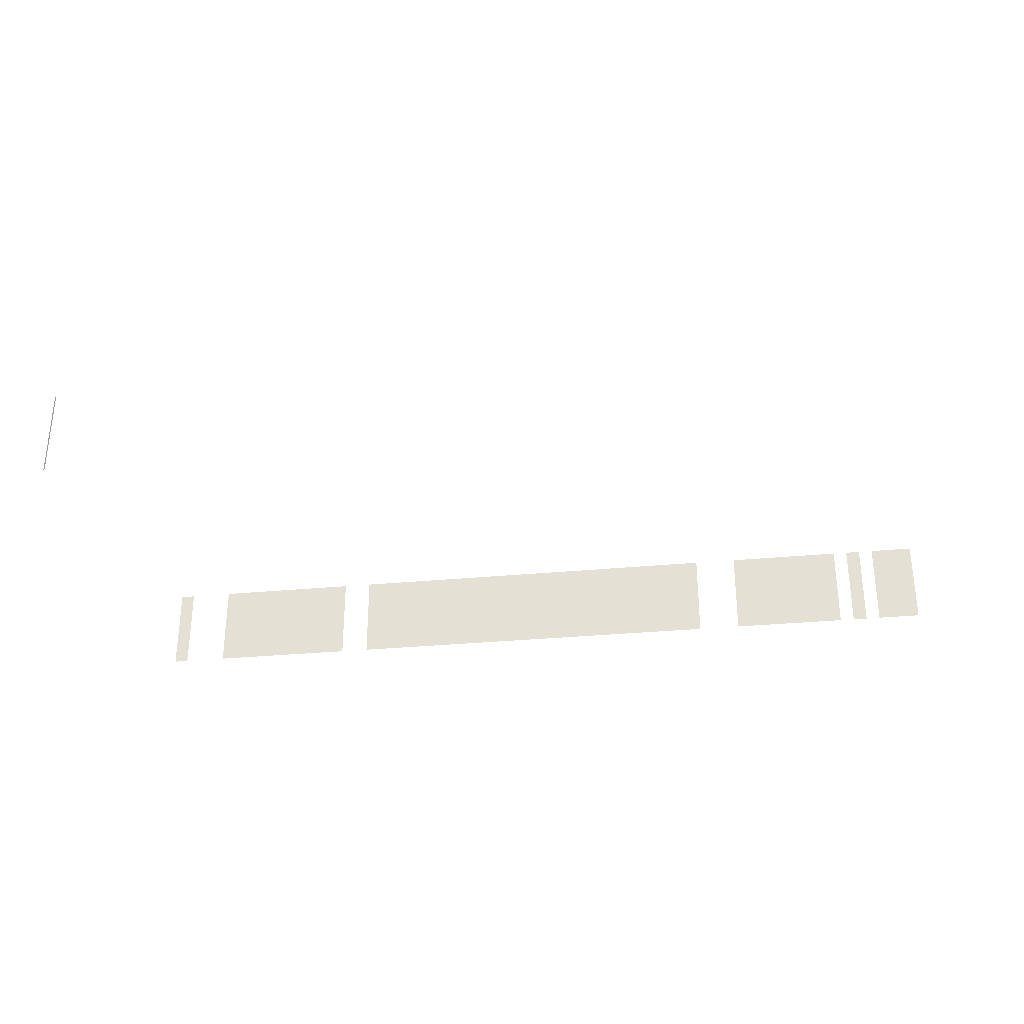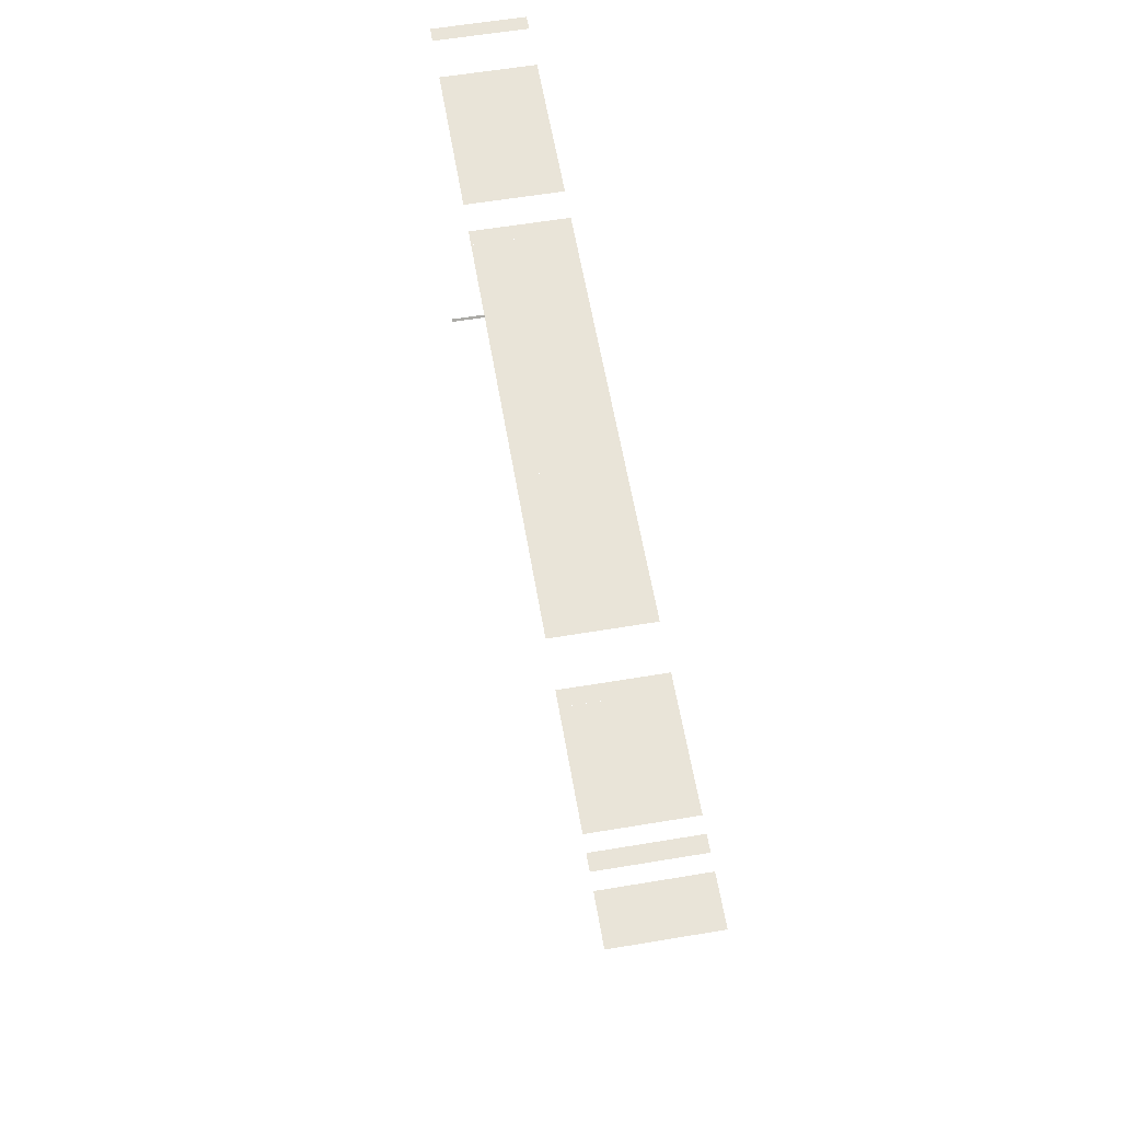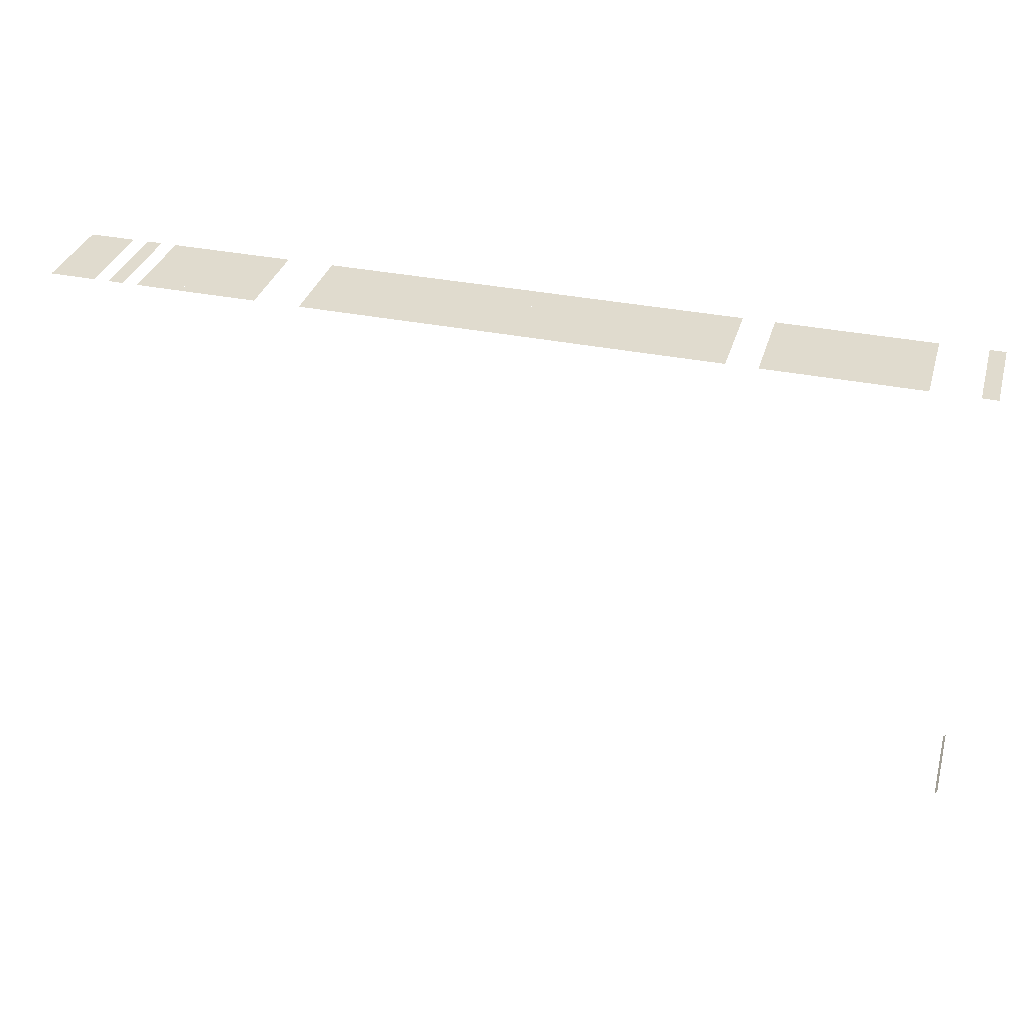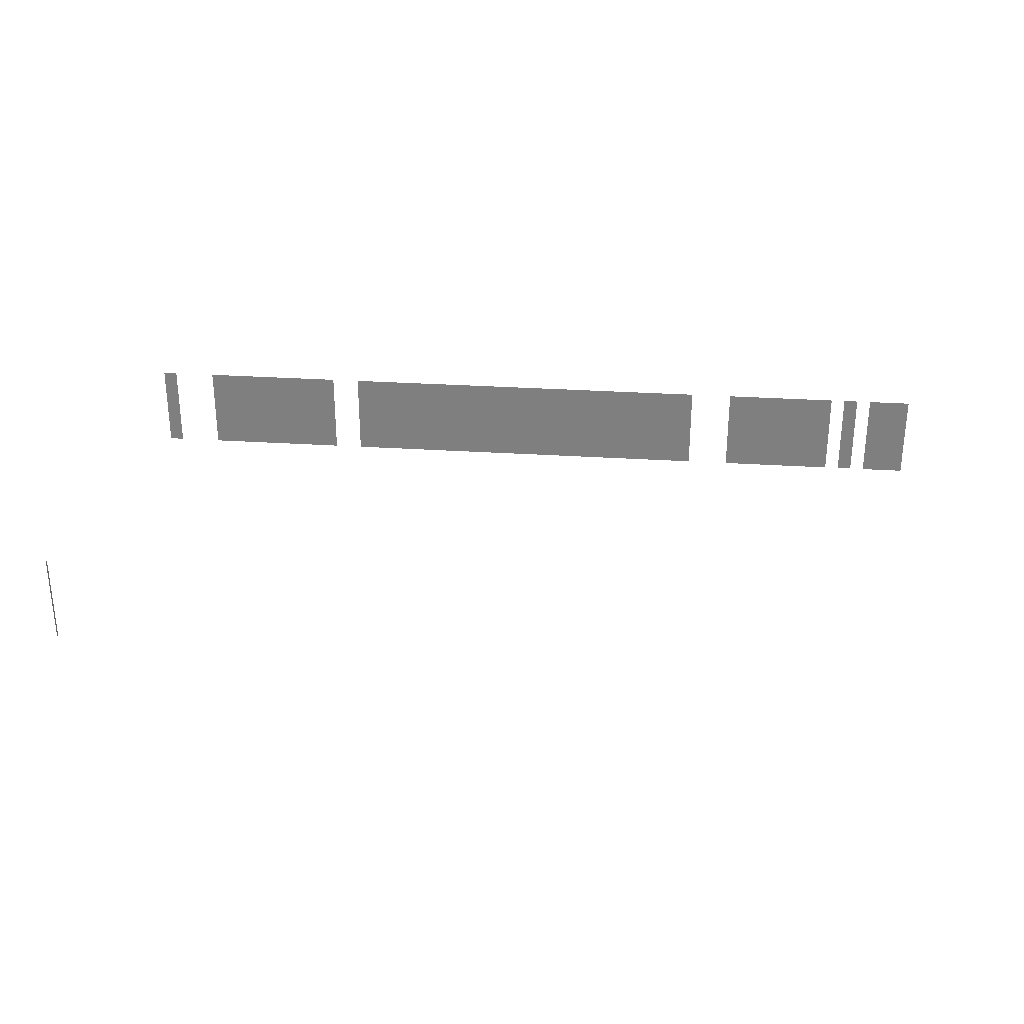
<metadata>
{"format":"obj","ext":"obj","renderer":"f3d","projection":"perspective","resolution":1024,"background":"white","views":[{"elev":-30.8,"azim":7.9,"up":"+Z"},{"elev":60.0,"azim":80.3,"up":"+Y"},{"elev":33.6,"azim":-164.3,"up":"+Y"},{"elev":29.5,"azim":5.5,"up":"+Z"}]}
</metadata>
<code>
v 0.0002398 0 0
v 0 0.0002398 0
v 0 0.0002398 0.01
v 0.0002398 0 0.01
f 1 2 3 4
v 0.006667 0.05 0
v 0.008333 0.05 0
v 0.008333 0.05 0.01
v 0.006667 0.05 0.01
f 5 6 7 8
v 0.008333 0.05 0
v 0.01 0.05 0
v 0.01 0.05 0.01
v 0.008333 0.05 0.01
f 9 10 11 12
v 0.01 0.05 0.01
v 0.01 0.05 0
v 0.01167 0.05 0
v 0.01167 0.05 0.01
f 13 14 15 16
v 0.01167 0.05 0.01
v 0.01167 0.05 0
v 0.01333 0.05 0
v 0.01333 0.05 0.01
f 17 18 19 20
v 0.01333 0.05 0.01
v 0.01333 0.05 0
v 0.015 0.05 0
v 0.015 0.05 0.01
f 21 22 23 24
v 0.015 0.05 0
v 0.01667 0.05 0
v 0.01667 0.05 0.01
v 0.015 0.05 0.01
f 25 26 27 28
v 0.01667 0.05 0.01
v 0.01667 0.05 0
v 0.01833 0.05 0
v 0.01833 0.05 0.01
f 29 30 31 32
v 0.01833 0.05 0
v 0.02 0.05 0
v 0.02 0.05 0.01
v 0.01833 0.05 0.01
f 33 34 35 36
v 0.02 0.05 0
v 0.02167 0.05 0
v 0.02167 0.05 0.01
v 0.02 0.05 0.01
f 37 38 39 40
v 0.02167 0.05 0
v 0.02333 0.05 0
v 0.02333 0.05 0.01
v 0.02167 0.05 0.01
f 41 42 43 44
v 0.02833 0.05 0
v 0.03 0.05 0
v 0.03 0.05 0.01
v 0.02833 0.05 0.01
f 45 46 47 48
v 0.03 0.05 0
v 0.03167 0.05 0
v 0.03167 0.05 0.01
v 0.03 0.05 0.01
f 49 50 51 52
v 0.03167 0.05 0
v 0.03333 0.05 0
v 0.03333 0.05 0.01
v 0.03167 0.05 0.01
f 53 54 55 56
v 0.03333 0.05 0.01
v 0.03333 0.05 0
v 0.035 0.05 0
v 0.035 0.05 0.01
f 57 58 59 60
v 0.035 0.05 0
v 0.03667 0.05 0
v 0.03667 0.05 0.01
v 0.035 0.05 0.01
f 61 62 63 64
v 0.03667 0.05 0.01
v 0.03667 0.05 0
v 0.03833 0.05 0
v 0.03833 0.05 0.01
f 65 66 67 68
v 0.03833 0.05 0
v 0.04 0.05 0
v 0.04 0.05 0.01
v 0.03833 0.05 0.01
f 69 70 71 72
v 0.04 0.05 0
v 0.04167 0.05 0
v 0.04167 0.05 0.01
v 0.04 0.05 0.01
f 73 74 75 76
v 0.04167 0.05 0.01
v 0.04167 0.05 0
v 0.04333 0.05 0
v 0.04333 0.05 0.01
f 77 78 79 80
v 0.04333 0.05 0
v 0.045 0.05 0
v 0.045 0.05 0.01
v 0.04333 0.05 0.01
f 81 82 83 84
v 0.055 0.05 0
v 0.05667 0.05 0
v 0.05667 0.05 0.01
v 0.055 0.05 0.01
f 85 86 87 88
v 0.05667 0.05 0
v 0.05833 0.05 0
v 0.05833 0.05 0.01
v 0.05667 0.05 0.01
f 89 90 91 92
v 0.05833 0.05 0.01
v 0.05833 0.05 0
v 0.06 0.05 0
v 0.06 0.05 0.01
f 93 94 95 96
v 0.06 0.05 0
v 0.06167 0.05 0
v 0.06167 0.05 0.01
v 0.06 0.05 0.01
f 97 98 99 100
v 0.06167 0.05 0.01
v 0.06167 0.05 0
v 0.06333 0.05 0
v 0.06333 0.05 0.01
f 101 102 103 104
v 0.06333 0.05 0.01
v 0.06333 0.05 0
v 0.065 0.05 0
v 0.065 0.05 0.01
f 105 106 107 108
v 0.065 0.05 0.01
v 0.065 0.05 0
v 0.06667 0.05 0
v 0.06667 0.05 0.01
f 109 110 111 112
v 0.06667 0.05 0.01
v 0.06667 0.05 0
v 0.06833 0.05 0
v 0.06833 0.05 0.01
f 113 114 115 116
v 0.06833 0.05 0
v 0.07 0.05 0
v 0.07 0.05 0.01
v 0.06833 0.05 0.01
f 117 118 119 120
v 0.07 0.05 0
v 0.07167 0.05 0
v 0.07167 0.05 0.01
v 0.07 0.05 0.01
f 121 122 123 124
v 0.07667 0.05 0
v 0.07833 0.05 0
v 0.07833 0.05 0.01
v 0.07667 0.05 0.01
f 125 126 127 128
v 0.07833 0.05 0
v 0.08 0.05 0
v 0.08 0.05 0.01
v 0.07833 0.05 0.01
f 129 130 131 132
v 0.08 0.05 0.01
v 0.08 0.05 0
v 0.08167 0.05 0
v 0.08167 0.05 0.01
f 133 134 135 136
v 0.08167 0.05 0
v 0.08333 0.05 0
v 0.08333 0.05 0.01
v 0.08167 0.05 0.01
f 137 138 139 140
v 0.08333 0.05 0
v 0.085 0.05 0
v 0.085 0.05 0.01
v 0.08333 0.05 0.01
f 141 142 143 144
v 0.085 0.05 0
v 0.08667 0.05 0
v 0.08667 0.05 0.01
v 0.085 0.05 0.01
f 145 146 147 148
v 0.08667 0.05 0
v 0.08833 0.05 0
v 0.08833 0.05 0.01
v 0.08667 0.05 0.01
f 149 150 151 152
v 0.08833 0.05 0.01
v 0.08833 0.05 0
v 0.09 0.05 0
v 0.09 0.05 0.01
f 153 154 155 156
v 0.095 0.05 0
v 0.09667 0.05 0
v 0.09667 0.05 0.01
v 0.095 0.05 0.01
f 157 158 159 160
v 0.09667 0.05 0.01
v 0.09667 0.05 0
v 0.09833 0.05 0
v 0.09833 0.05 0.01
f 161 162 163 164
v 0.09833 0.05 0
v 0.1 0.05 0
v 0.1 0.05 0.01
v 0.09833 0.05 0.01
f 165 166 167 168
v 0 0.05 0
v 0.001667 0.05 0
v 0.001667 0.05 0.01
v 0 0.05 0.01
f 169 170 171 172
v 0.02667 0.05 0
v 0.02833 0.05 0
v 0.02833 0.05 0.01
v 0.02667 0.05 0.01
f 173 174 175 176
v 0.045 0.05 0
v 0.04667 0.05 0
v 0.04667 0.05 0.01
v 0.045 0.05 0.01
f 177 178 179 180
v 0.04667 0.05 0.01
v 0.04667 0.05 0
v 0.04833 0.05 0
v 0.04833 0.05 0.01
f 181 182 183 184
v 0.04833 0.05 0
v 0.05 0.05 0
v 0.05 0.05 0.01
v 0.04833 0.05 0.01
f 185 186 187 188
v 0.05 0.05 0.01
v 0.05 0.05 0
v 0.05167 0.05 0
v 0.05167 0.05 0.01
f 189 190 191 192
v 0.05167 0.05 0.01
v 0.05167 0.05 0
v 0.05333 0.05 0
v 0.05333 0.05 0.01
f 193 194 195 196
v 0.05333 0.05 0
v 0.055 0.05 0
v 0.055 0.05 0.01
v 0.05333 0.05 0.01
f 197 198 199 200
v 0.09167 0.05 0
v 0.09333 0.05 0
v 0.09333 0.05 0.01
v 0.09167 0.05 0.01
f 201 202 203 204

</code>
